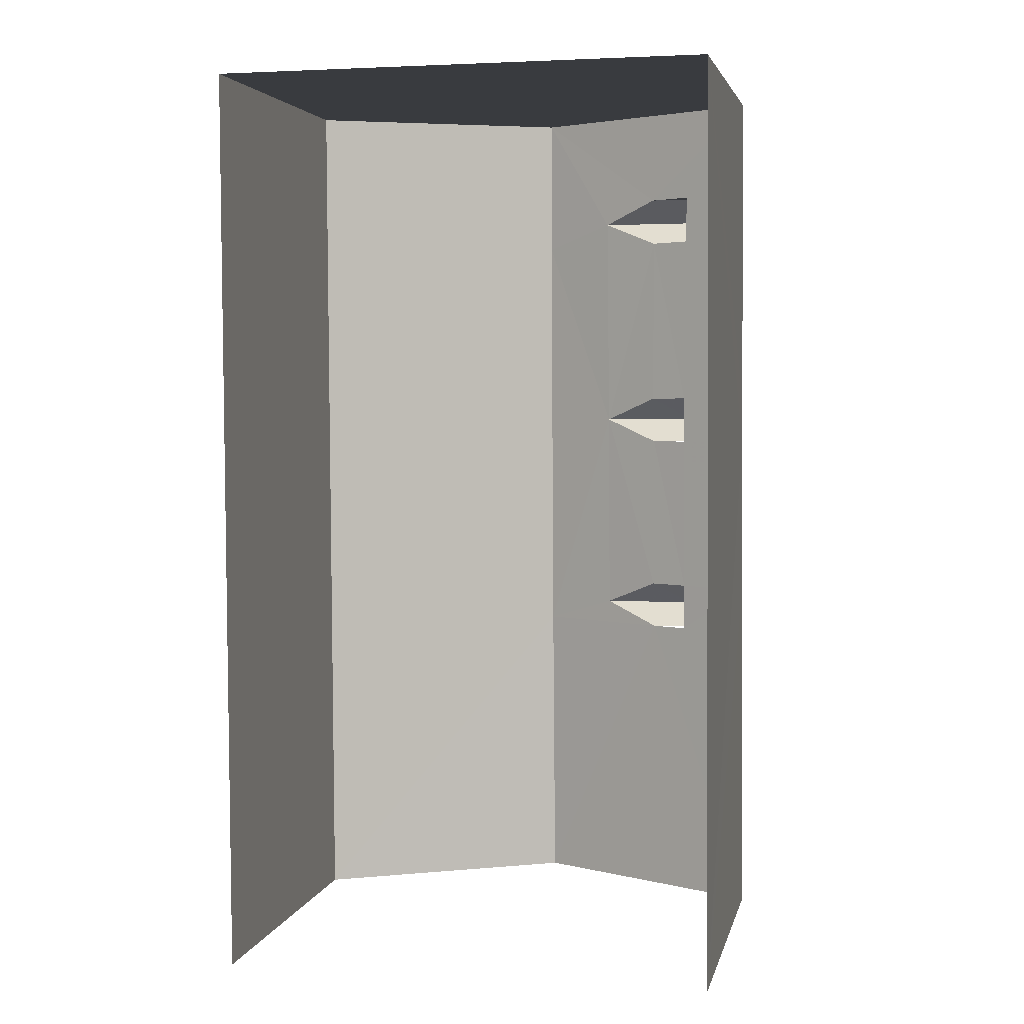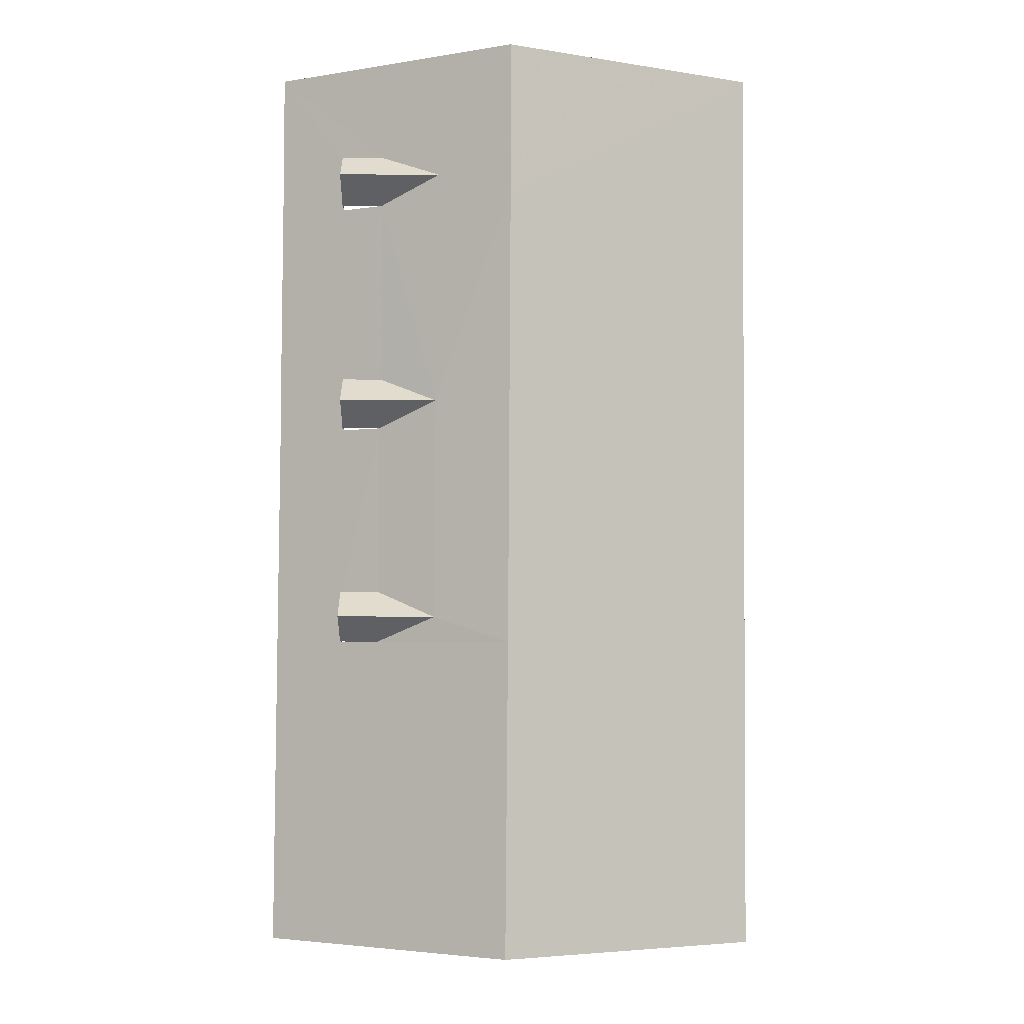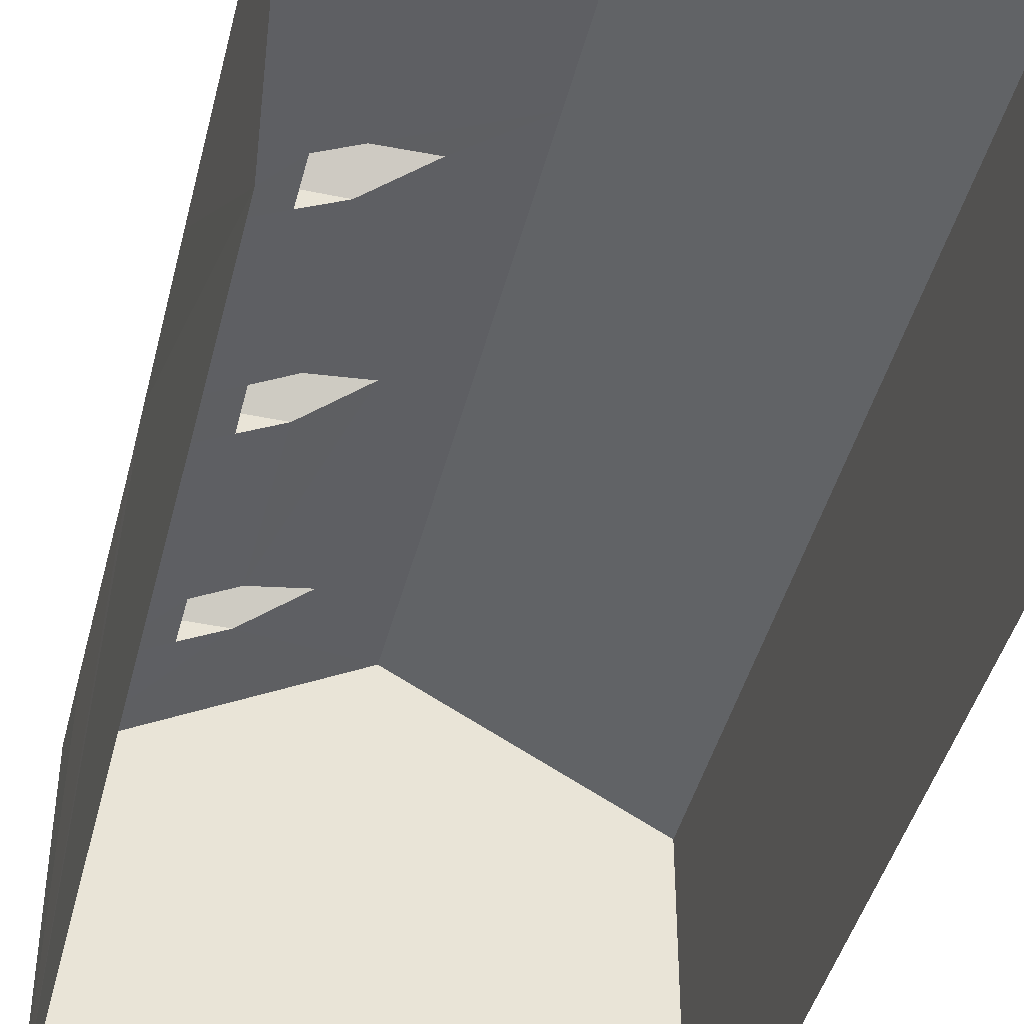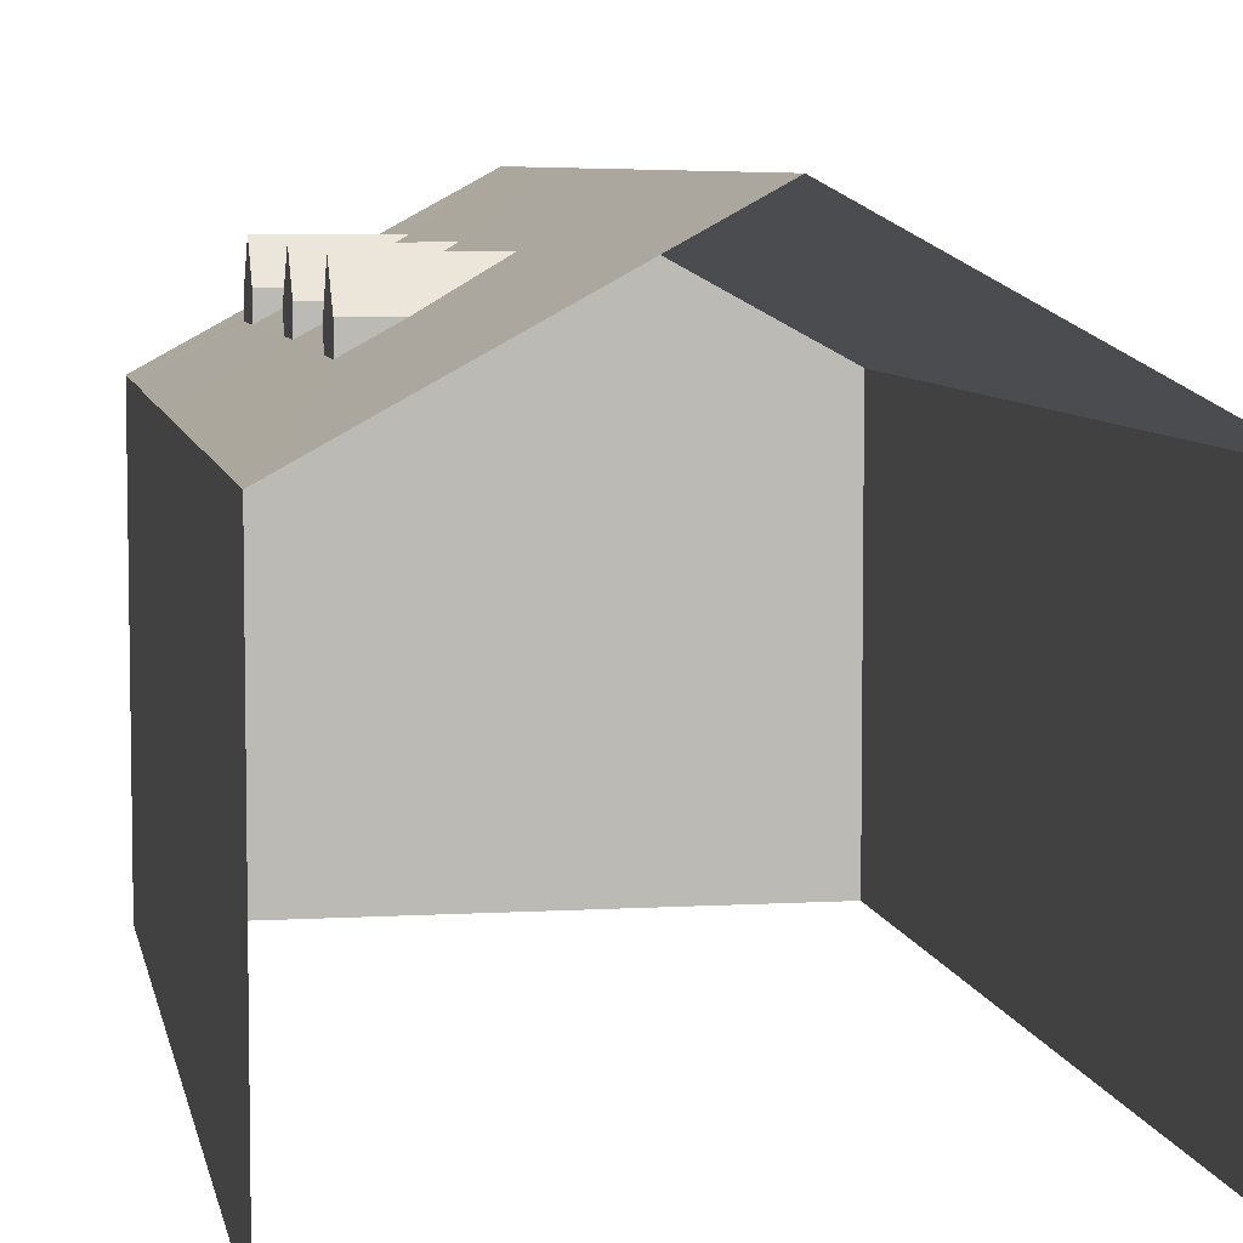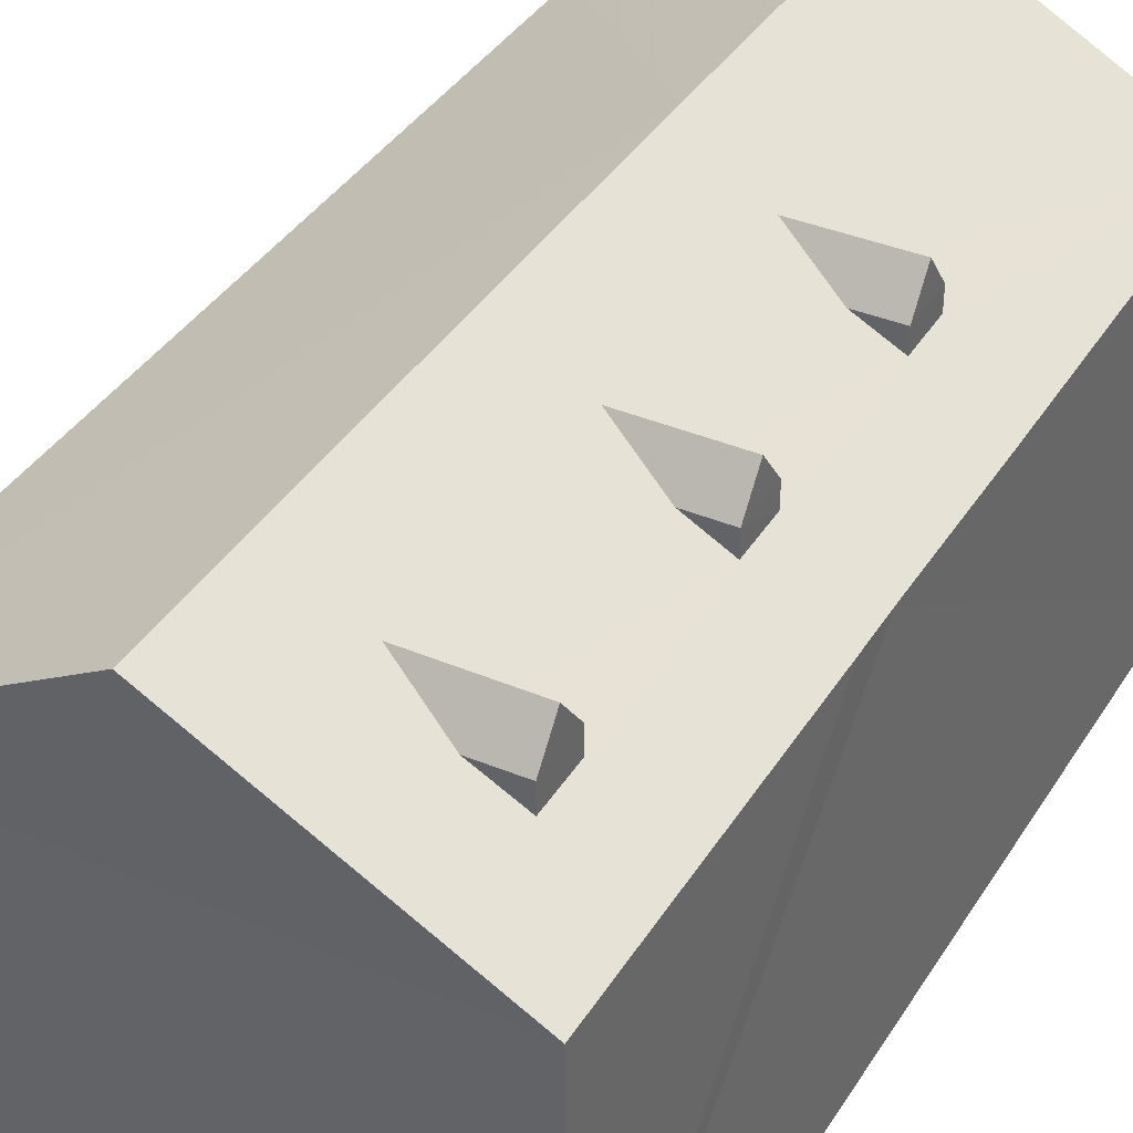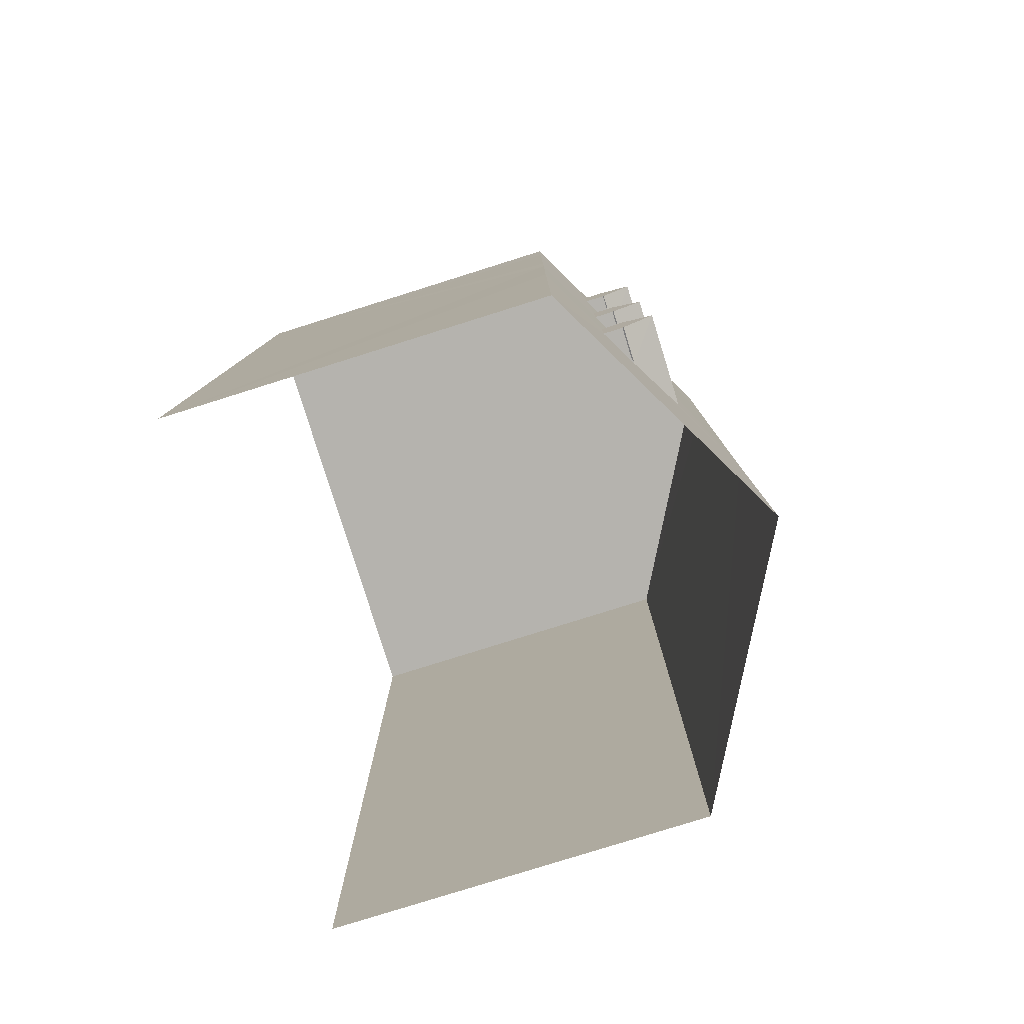
<metadata>
{"format":"obj","ext":"obj","renderer":"f3d","projection":"perspective","resolution":1024,"background":"white","views":[{"elev":3.7,"azim":-168.0,"up":"+Y"},{"elev":-3.9,"azim":0.9,"up":"+Y"},{"elev":-43.6,"azim":-14.2,"up":"+Z"},{"elev":6.6,"azim":-10.4,"up":"+Z"},{"elev":37.8,"azim":-151.9,"up":"+Z"},{"elev":-79.8,"azim":-72.7,"up":"+Y"}]}
</metadata>
<code>
v -3.142e+05 4.164e+04 36.39
v -3.142e+05 4.166e+04 36.39
v -3.142e+05 4.164e+04 36.38
v -3.142e+05 4.166e+04 36.4
v -3.142e+05 4.165e+04 46.69
v -3.142e+05 4.165e+04 48.49
v -3.142e+05 4.165e+04 47.48
v -3.142e+05 4.164e+04 48.48
v -3.142e+05 4.164e+04 45.21
v -3.142e+05 4.165e+04 46.17
v -3.142e+05 4.165e+04 46.17
v -3.142e+05 4.165e+04 45.21
v -3.142e+05 4.165e+04 47.48
v -3.142e+05 4.165e+04 46.69
v -3.142e+05 4.165e+04 46.69
v -3.142e+05 4.165e+04 47.48
v -3.142e+05 4.165e+04 46.69
v -3.142e+05 4.165e+04 47.48
v -3.142e+05 4.166e+04 46.7
v -3.142e+05 4.166e+04 46.7
v -3.142e+05 4.166e+04 47.48
v -3.142e+05 4.166e+04 47.48
v -3.142e+05 4.165e+04 46.69
v -3.142e+05 4.165e+04 46.69
v -3.142e+05 4.166e+04 46.7
v -3.142e+05 4.166e+04 46.7
v -3.142e+05 4.165e+04 46.69
v -3.142e+05 4.165e+04 46.69
v -3.142e+05 4.165e+04 46.17
v -3.142e+05 4.165e+04 45.21
v -3.142e+05 4.165e+04 45.21
v -3.142e+05 4.165e+04 46.17
v -3.142e+05 4.166e+04 48.49
v -3.142e+05 4.166e+04 48.49
v -3.142e+05 4.166e+04 45.22
v -3.142e+05 4.166e+04 46.14
v -3.142e+05 4.166e+04 45.22
v -3.142e+05 4.166e+04 46.15
v -3.142e+05 4.166e+04 45.22
v -3.142e+05 4.164e+04 45.21
f 1 2 3
f 1 4 2
f 29 15 17
f 1 3 9
f 9 40 8
f 9 3 40
f 36 25 26
f 10 5 14
f 5 6 7
f 8 6 5
f 8 5 9
f 10 11 12
f 10 12 9
f 5 10 9
f 5 13 14
f 5 7 13
f 15 16 17
f 15 18 16
f 19 20 21
f 22 19 21
f 23 24 16
f 18 23 16
f 25 21 26
f 25 22 21
f 27 28 13
f 7 27 13
f 7 6 18
f 12 29 30
f 29 12 11
f 31 30 32
f 33 22 34
f 6 34 18
f 19 33 35
f 11 27 15
f 27 7 18
f 31 36 37
f 38 35 37
f 30 29 32
f 29 11 15
f 36 31 32
f 34 22 18
f 33 19 22
f 35 38 19
f 27 18 15
f 36 38 37
f 36 32 25
f 18 22 25
f 25 32 23
f 23 18 25
f 33 34 39
f 39 6 40
f 6 8 40
f 39 34 6
f 39 3 2
f 39 40 3
f 32 29 24
f 24 17 16
f 24 29 17
f 12 1 9
f 4 1 30
f 35 4 37
f 37 4 31
f 31 4 30
f 1 12 30
f 11 10 28
f 28 14 13
f 28 10 14
f 19 38 20
f 38 36 20
f 20 26 21
f 20 36 26
f 23 32 24
f 39 2 35
f 39 35 33
f 2 4 35
f 27 11 28

</code>
